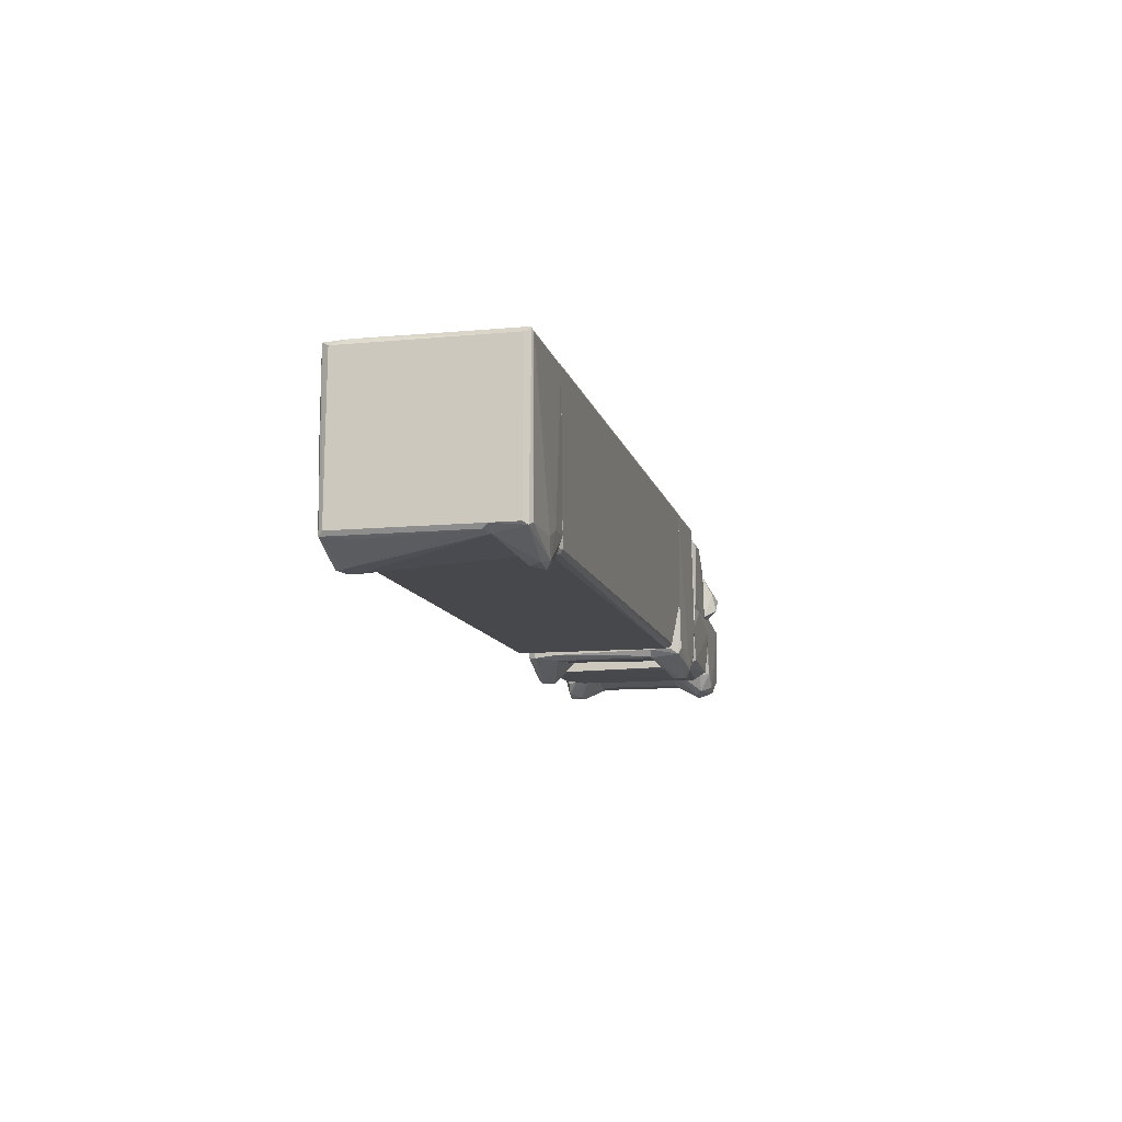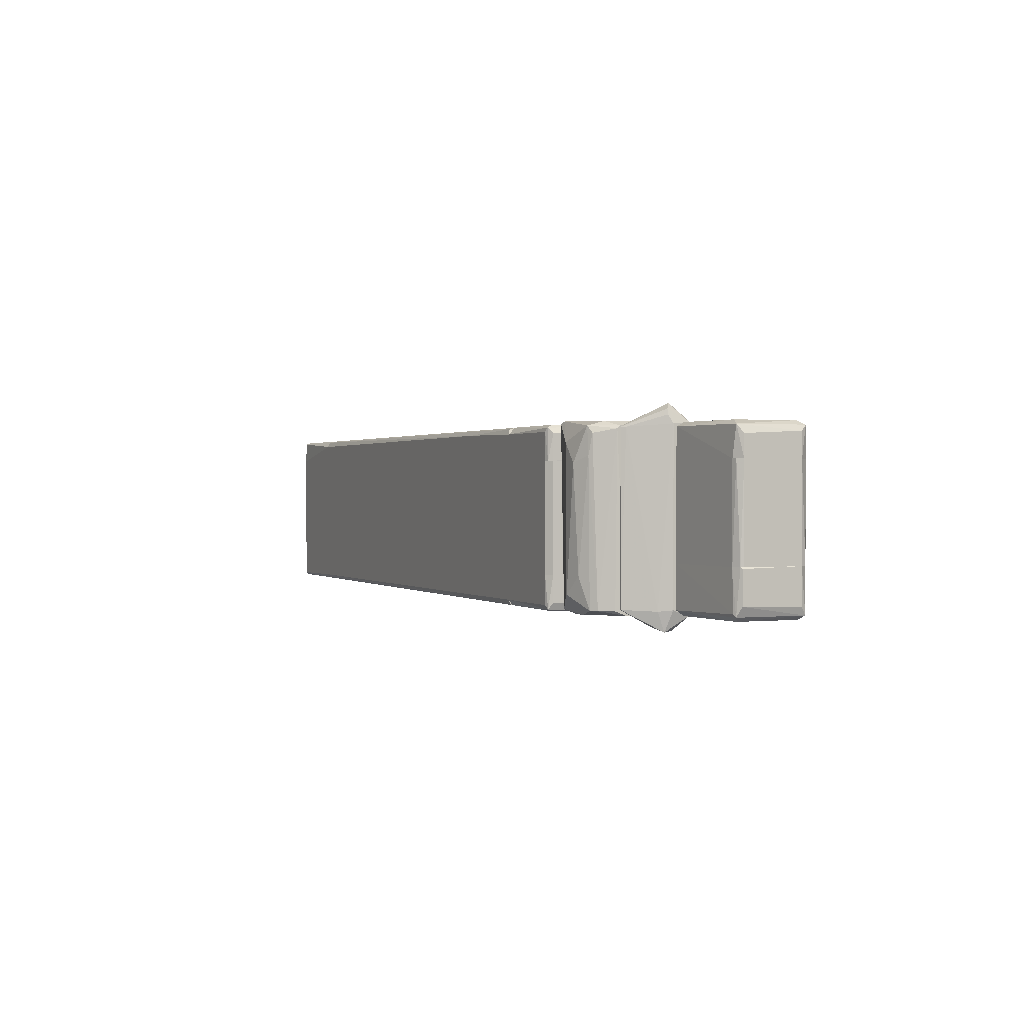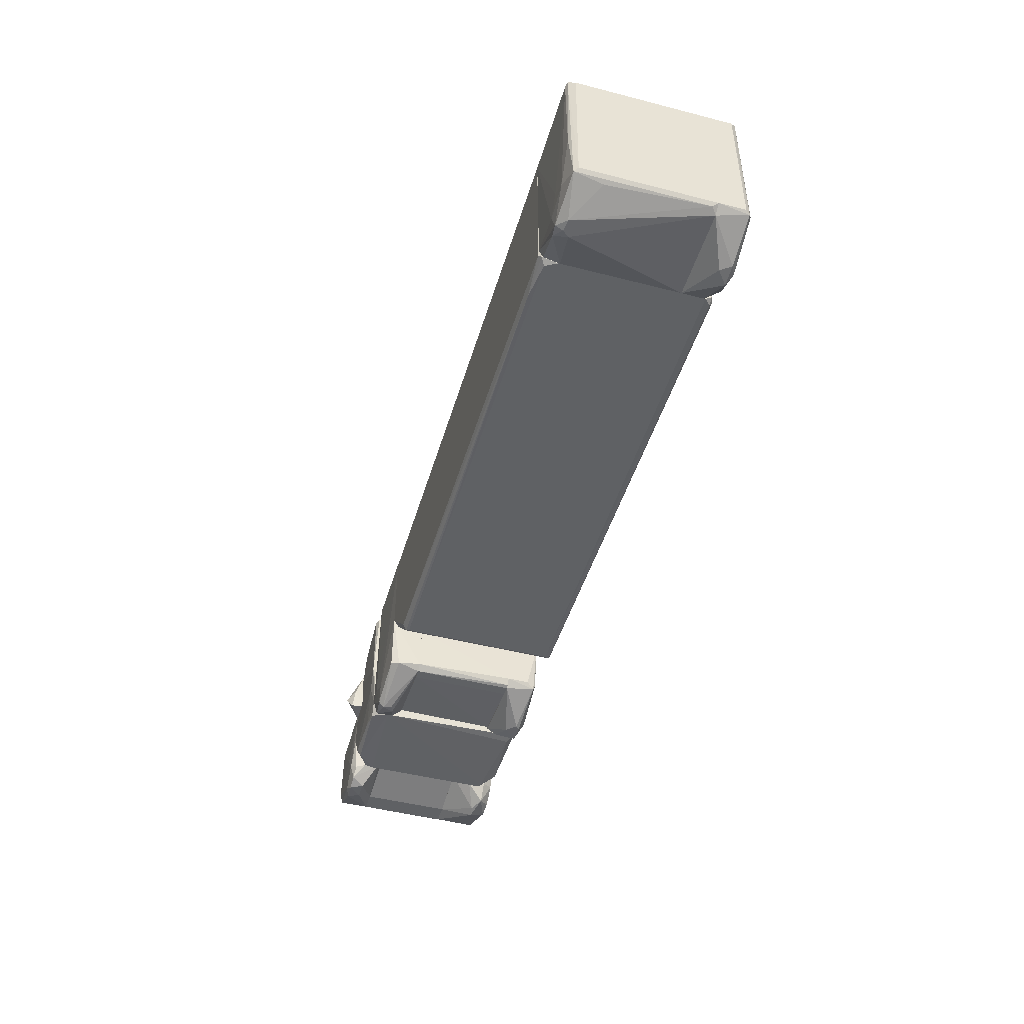
<metadata>
{"format":"obj","ext":"obj","renderer":"f3d","projection":"perspective","resolution":1024,"background":"white","views":[{"elev":-11.1,"azim":-77.0,"up":"+Z"},{"elev":0.8,"azim":66.4,"up":"+Y"},{"elev":-46.6,"azim":-106.3,"up":"+Z"}]}
</metadata>
<code>
o convex_0
v -0.4013 -0.08829 -0.06958
v 0.2089 0.09148 0.08612
v 0.2046 0.09006 0.09179
v 0.2089 -0.09111 -0.01295
v -0.4013 -0.0897 0.09321
v -0.4013 0.08865 -0.07099
v 0.1508 0.0844 -0.07525
v -0.4013 0.09006 0.09177
v 0.2089 -0.08546 0.09464
v 0.1508 -0.08405 -0.07525
v 0.2089 0.09148 -0.01011
v -0.4013 -0.08121 -0.07525
v -0.4013 0.0844 0.09464
v -0.3984 0.09148 -0.06675
v -0.3942 -0.09111 -0.06958
v 0.2089 -0.09111 0.09038
v -0.3942 0.0844 -0.07525
v 0.2089 0.0844 0.09464
v 0.1522 0.09148 -0.06675
v 0.1522 -0.09111 -0.06958
v -0.4013 -0.08686 0.09464
v 0.2089 0.08583 -0.01861
v -0.4013 -0.09111 0.09038
v -0.4013 0.09148 0.08755
v 0.2089 -0.08686 -0.01861
v 0.1536 0.08722 -0.07382
v -0.3942 -0.08829 -0.07382
v 0.1536 -0.08686 -0.07382
v -0.3545 0.08865 -0.07382
v 0.2089 -0.0897 0.09321
v 0.1536 -0.0897 -0.0724
v 0.1055 0.08581 0.09464
v -0.4013 0.07165 -0.07525
f 17 12 33
f 1 5 6
f 6 5 8
f 4 2 9
f 2 4 11
f 1 6 12
f 7 10 12
f 8 5 13
f 2 11 14
f 4 9 16
f 15 4 16
f 7 12 17
f 2 3 18
f 9 2 18
f 13 9 18
f 14 11 19
f 4 15 20
f 13 5 21
f 9 13 21
f 11 4 22
f 5 1 23
f 1 15 23
f 16 5 23
f 15 16 23
f 3 2 24
f 8 3 24
f 6 8 24
f 14 6 24
f 2 14 24
f 22 4 25
f 22 25 26
f 10 7 26
f 19 11 26
f 11 22 26
f 1 12 27
f 12 10 27
f 15 1 27
f 26 25 28
f 10 26 28
f 6 14 29
f 17 6 29
f 7 17 29
f 14 19 29
f 26 7 29
f 19 26 29
f 16 9 30
f 5 16 30
f 21 5 30
f 9 21 30
f 4 20 31
f 20 15 31
f 25 4 31
f 27 10 31
f 15 27 31
f 28 25 31
f 10 28 31
f 3 8 32
f 8 13 32
f 18 3 32
f 13 18 32
f 12 6 33
f 6 17 33
o convex_1
v -0.4537 -0.09396 -0.07098
v -0.4013 -0.05574 0.09464
v -0.5004 -0.05574 0.09464
v -0.4013 -0.05574 -0.07523
v -0.4013 -0.09113 0.09037
v -0.506 -0.05574 -0.06816
v -0.5018 -0.08971 0.09321
v -0.4013 -0.09254 -0.05965
v -0.5032 -0.08829 -0.07098
v -0.4353 -0.08688 -0.09507
v -0.506 -0.08405 0.08895
v -0.4494 -0.07556 -0.09364
v -0.499 -0.09113 0.09037
v -0.506 -0.05574 0.08895
v -0.499 -0.09113 -0.06816
v -0.4961 -0.05574 -0.07523
v -0.4013 -0.08688 0.09464
v -0.4013 -0.0798 -0.07523
v -0.506 -0.08405 -0.06816
v -0.4452 -0.09254 -0.0894
v -0.4565 -0.08688 -0.09221
v -0.4324 -0.09396 -0.06109
v -0.5004 -0.08829 0.09464
v -0.4211 -0.08971 -0.08515
f 53 43 57
f 36 35 37
f 37 35 38
f 36 37 39
f 37 38 41
f 42 40 44
f 37 43 45
f 38 40 46
f 36 39 47
f 44 36 47
f 39 44 47
f 40 42 48
f 34 46 48
f 46 40 48
f 39 37 49
f 42 39 49
f 37 45 49
f 35 36 50
f 38 35 50
f 37 41 51
f 43 37 51
f 39 42 52
f 44 39 52
f 42 44 52
f 48 42 53
f 34 48 53
f 45 43 54
f 42 49 54
f 49 45 54
f 43 53 54
f 53 42 54
f 41 38 55
f 46 34 55
f 38 46 55
f 34 53 55
f 53 41 55
f 40 38 56
f 36 44 56
f 44 40 56
f 50 36 56
f 38 50 56
f 51 41 57
f 43 51 57
f 41 53 57
o convex_2
v -0.4607 0.09291 -0.04975
v -0.4706 -0.05574 -0.07524
v -0.4282 -0.05574 -0.07524
v -0.4933 -0.05574 0.09464
v -0.4013 0.08441 0.09464
v -0.506 0.08299 0.08896
v -0.4013 -0.05572 0.09464
v -0.4013 0.08723 -0.07098
v -0.506 0.0844 -0.06816
v -0.506 -0.05574 -0.06816
v -0.4013 -0.05572 -0.07524
v -0.4508 0.08299 -0.09365
v -0.506 -0.05574 0.08896
v -0.5018 0.09006 0.0932
v -0.4013 0.09148 0.08754
v -0.5032 0.08865 -0.0724
v -0.4013 0.09148 -0.06248
v -0.4961 -0.05572 -0.07524
v -0.4522 0.09148 -0.09081
v -0.4452 0.07591 -0.09365
v -0.4975 0.09147 0.09038
v -0.4621 0.08157 -0.09223
v -0.4013 0.07025 -0.07524
v -0.5018 0.06599 0.09464
v -0.4791 0.09291 -0.06248
v -0.499 0.09147 -0.01294
v -0.5032 -0.05006 -0.07238
v -0.4466 0.09291 -0.0724
v -0.5004 -0.05572 0.09464
v -0.4395 0.09007 -0.08939
v -0.499 0.05751 -0.07524
f 79 84 88
f 59 60 61
f 61 60 64
f 62 61 64
f 62 64 65
f 59 61 67
f 63 66 67
f 64 60 68
f 65 64 68
f 67 61 70
f 63 67 70
f 66 63 71
f 62 65 72
f 71 62 72
f 67 66 73
f 66 71 73
f 72 65 74
f 59 67 75
f 60 59 77
f 68 60 77
f 59 75 77
f 72 58 78
f 71 72 78
f 76 69 79
f 73 76 79
f 69 77 79
f 77 75 79
f 65 68 80
f 68 77 80
f 61 62 81
f 63 70 81
f 62 71 81
f 71 63 81
f 76 73 82
f 78 58 82
f 78 82 83
f 73 71 83
f 71 78 83
f 82 73 83
f 67 73 84
f 75 67 84
f 79 75 84
f 58 72 85
f 72 74 85
f 74 76 85
f 82 58 85
f 76 82 85
f 70 61 86
f 61 81 86
f 81 70 86
f 74 65 87
f 69 76 87
f 76 74 87
f 77 69 87
f 65 80 87
f 80 77 87
f 73 79 88
f 84 73 88
o convex_3
v 0.4269 -0.08121 -0.0894
v 0.5062 -0.043 -0.004473
v 0.5048 -0.04158 -0.003061
v 0.4142 -0.08546 0.01253
v 0.4142 -0.04158 -0.05683
v 0.5033 -0.08688 -0.07241
v 0.4991 -0.04158 -0.07523
v 0.5019 -0.08688 -0.000228
v 0.4142 -0.04158 0.01253
v 0.4227 -0.09254 -0.06815
v 0.4524 -0.07414 -0.09507
v 0.4963 -0.09113 -0.004473
v 0.4538 -0.09113 -0.0894
v 0.4142 -0.09113 0.004027
v 0.4142 -0.08121 -0.07098
v 0.5062 -0.04158 -0.06675
v 0.5062 -0.07697 -0.004473
v 0.4198 -0.04158 -0.06249
v 0.4977 -0.04158 0.001183
v 0.4963 -0.09113 -0.06816
v 0.4764 -0.04158 -0.07523
v 0.4142 -0.06141 -0.07381
v 0.5062 -0.07839 -0.06674
v 0.4623 -0.09254 -0.05541
v 0.4991 -0.08405 0.001183
v 0.4411 -0.07272 -0.09223
v 0.4396 -0.09254 -0.08373
v 0.4142 -0.09113 -0.04268
f 102 103 116
f 93 91 95
f 90 91 96
f 93 92 97
f 91 93 97
f 95 94 99
f 96 92 100
f 94 96 100
f 89 99 101
f 99 94 101
f 92 93 102
f 100 92 102
f 89 98 103
f 102 93 103
f 91 90 104
f 95 91 104
f 94 95 104
f 90 96 105
f 96 94 105
f 104 90 105
f 93 95 106
f 96 91 107
f 91 97 107
f 94 100 108
f 101 94 108
f 95 99 109
f 106 95 109
f 89 103 110
f 103 93 110
f 93 106 110
f 94 104 111
f 105 94 111
f 104 105 111
f 102 98 112
f 100 102 112
f 108 100 112
f 92 96 113
f 97 92 113
f 96 107 113
f 107 97 113
f 99 89 114
f 109 99 114
f 106 109 114
f 89 110 114
f 110 106 114
f 98 89 115
f 89 101 115
f 101 108 115
f 112 98 115
f 108 112 115
f 98 102 116
f 103 98 116
o convex_4
v 0.342 0.09147 -0.06958
v 0.3066 -0.09251 -0.04267
v 0.3066 -0.09251 -0.02712
v 0.4141 -0.09255 -0.01863
v 0.3122 0.0943 -0.001631
v 0.4141 0.07591 -0.07525
v 0.4141 0.09149 -0.001631
v 0.4099 -0.07554 -0.07666
v 0.3066 0.07307 -0.07666
v 0.3207 -0.0911 -0.001639
v 0.3066 -0.08119 -0.07383
v 0.4141 -0.09112 -0.001631
v 0.3972 -0.09112 -0.06957
v 0.3066 0.09147 -0.02712
v 0.3972 0.09149 -0.06817
v 0.4141 -0.07413 -0.07666
v 0.3179 -0.08402 -0.07524
v 0.3094 0.08723 -0.001631
v 0.3066 0.09147 -0.05966
v 0.3151 -0.08402 -0.001631
v 0.4141 0.06742 -0.07666
v 0.3165 -0.09251 -0.06533
v 0.3957 0.08723 -0.07525
v 0.4141 0.09149 -0.04127
v 0.3066 -0.08827 -0.02145
v 0.3193 0.0943 -0.02995
v 0.3193 0.09004 -0.07241
v 0.4141 -0.09112 -0.04551
v 0.3476 -0.09255 -0.001639
f 138 120 145
f 120 122 123
f 118 119 125
f 118 125 127
f 123 121 128
f 120 123 128
f 125 119 130
f 122 120 132
f 124 125 132
f 129 124 132
f 125 124 133
f 127 125 133
f 124 129 133
f 128 121 134
f 121 130 134
f 130 121 135
f 125 130 135
f 119 126 136
f 126 128 136
f 128 134 136
f 122 132 137
f 132 125 137
f 118 127 138
f 129 120 138
f 127 133 138
f 133 129 138
f 117 131 139
f 131 122 139
f 122 137 139
f 137 125 139
f 123 122 140
f 122 131 140
f 130 119 141
f 134 130 141
f 119 136 141
f 136 134 141
f 121 123 142
f 131 117 142
f 117 135 142
f 135 121 142
f 123 140 142
f 140 131 142
f 135 117 143
f 125 135 143
f 117 139 143
f 139 125 143
f 120 129 144
f 132 120 144
f 129 132 144
f 119 118 145
f 126 119 145
f 120 128 145
f 128 126 145
f 118 138 145
o convex_5
v 0.5062 0.0561 -0.06674
v 0.4142 -0.04158 -0.05683
v 0.4142 -0.04158 0.01253
v 0.4142 0.0561 -0.05967
v 0.5033 -0.04158 -0.0724
v 0.5019 0.0561 -0.000224
v 0.5048 -0.04158 -0.003051
v 0.4142 0.0561 0.01253
v 0.4764 0.0561 -0.07524
v 0.4764 -0.04158 -0.07524
v 0.4977 -0.04158 0.001193
v 0.4198 -0.04158 -0.06251
v 0.5062 0.0561 -0.005886
v 0.5062 -0.04158 -0.06674
v 0.4991 0.0561 -0.07525
v 0.4198 0.0561 -0.06251
v 0.5062 -0.04158 -0.005886
v 0.4977 0.0561 0.001193
v 0.4991 -0.04158 -0.07525
f 155 160 164
f 147 148 149
f 148 147 150
f 146 149 151
f 148 150 152
f 149 148 153
f 151 149 153
f 149 146 154
f 150 147 155
f 148 152 156
f 152 151 156
f 153 148 156
f 147 149 157
f 154 155 157
f 155 147 157
f 146 151 158
f 151 152 158
f 150 146 159
f 152 150 159
f 146 158 159
f 146 150 160
f 154 146 160
f 155 154 160
f 149 154 161
f 157 149 161
f 154 157 161
f 158 152 162
f 152 159 162
f 159 158 162
f 151 153 163
f 156 151 163
f 153 156 163
f 150 155 164
f 160 150 164
o convex_6
v 0.4184 0.08724 -0.07666
v 0.5062 0.07875 -0.005891
v 0.5062 0.0561 -0.005891
v 0.4142 0.0561 0.01253
v 0.4991 0.0561 -0.07523
v 0.4142 0.09149 0.004024
v 0.4963 0.09149 -0.06674
v 0.4142 0.0561 -0.06533
v 0.4411 0.08866 -0.09365
v 0.5019 0.08724 -0.000227
v 0.5033 0.08724 -0.0724
v 0.4354 0.0745 -0.09223
v 0.4269 0.09291 -0.07098
v 0.4906 0.09149 -0.004467
v 0.4156 0.08724 0.01253
v 0.4977 0.0561 0.001187
v 0.5062 0.0561 -0.06674
v 0.4142 0.07733 -0.07525
v 0.4552 0.0745 -0.09223
v 0.4651 0.08724 -0.0894
v 0.4142 0.09149 -0.03986
v 0.451 0.09149 -0.08799
v 0.4142 0.06035 -0.07241
v 0.5062 0.08158 -0.06674
v 0.4439 0.09291 -0.05117
v 0.4269 0.08866 -0.08799
v 0.4764 0.0561 -0.07523
f 187 176 191
f 167 168 169
f 169 168 172
f 168 170 172
f 167 166 174
f 171 174 175
f 174 171 178
f 170 168 179
f 178 170 179
f 174 178 179
f 168 167 180
f 167 174 180
f 179 168 180
f 174 179 180
f 166 167 181
f 167 169 181
f 169 175 181
f 172 170 182
f 169 176 183
f 176 173 183
f 175 169 184
f 169 183 184
f 183 173 184
f 177 165 185
f 170 177 185
f 165 182 185
f 182 170 185
f 171 175 186
f 177 171 186
f 184 173 186
f 175 184 186
f 172 182 187
f 174 166 188
f 175 174 188
f 166 181 188
f 181 175 188
f 177 170 189
f 171 177 189
f 170 178 189
f 178 171 189
f 173 176 190
f 165 177 190
f 182 165 190
f 177 186 190
f 186 173 190
f 176 187 190
f 187 182 190
f 169 172 191
f 176 169 191
f 172 187 191
o convex_7
v 0.2698 -0.08546 -0.09365
v 0.3066 -0.05858 -0.02142
v 0.3066 -0.0883 -0.02142
v 0.2089 -0.05574 0.09464
v 0.2995 -0.09113 0.09038
v 0.2089 -0.09113 0.09038
v 0.2103 -0.05574 -0.06674
v 0.3052 -0.05574 0.08896
v 0.216 -0.09113 -0.06532
v 0.3066 -0.05574 -0.06956
v 0.2952 -0.09254 -0.06248
v 0.3037 -0.08688 -0.07806
v 0.2754 -0.07132 -0.09223
v 0.2089 -0.09113 -0.01294
v 0.3023 -0.08971 0.09322
v 0.2188 -0.05574 -0.07524
v 0.2698 -0.09254 -0.08374
v 0.2146 -0.0883 -0.0724
v 0.3066 -0.09254 -0.02708
v 0.2981 -0.05574 0.09464
v 0.2089 -0.08546 0.09464
v 0.2896 -0.08546 -0.09223
v 0.3052 -0.08263 0.08896
v 0.3066 -0.09113 -0.06248
v 0.2089 -0.05574 -0.0186
v 0.2641 -0.08122 -0.09365
v 0.2542 -0.09254 -0.06248
v 0.2103 -0.0798 -0.06674
v 0.3066 -0.06707 -0.07664
v 0.2981 -0.08546 0.09464
f 211 212 221
f 194 193 199
f 193 194 201
f 199 193 201
f 197 195 205
f 197 196 206
f 198 201 207
f 201 204 207
f 200 205 209
f 198 207 209
f 192 208 209
f 208 200 209
f 196 197 210
f 201 194 210
f 206 196 210
f 208 202 210
f 201 198 211
f 199 201 211
f 206 199 211
f 195 197 212
f 197 206 212
f 211 195 212
f 192 204 213
f 208 192 213
f 203 208 213
f 194 199 214
f 199 206 214
f 210 194 214
f 206 210 214
f 202 208 215
f 208 203 215
f 201 210 215
f 210 202 215
f 205 195 216
f 195 211 216
f 211 198 216
f 204 192 217
f 207 204 217
f 192 209 217
f 209 207 217
f 197 205 218
f 205 200 218
f 200 208 218
f 210 197 218
f 208 210 218
f 198 209 219
f 209 205 219
f 205 216 219
f 216 198 219
f 204 201 220
f 203 213 220
f 213 204 220
f 201 215 220
f 215 203 220
f 206 211 221
f 212 206 221
o convex_8
v 0.2981 0.0561 0.09464
v 0.2188 -0.05574 -0.07525
v 0.2301 -0.05574 -0.07525
v 0.2301 0.0561 -0.07525
v 0.2089 0.0561 0.09464
v 0.3051 -0.05574 0.08897
v 0.3066 0.0561 -0.06534
v 0.2089 -0.05574 0.09464
v 0.3066 -0.05574 -0.06675
v 0.2117 0.0561 -0.06958
v 0.2103 -0.05574 -0.06675
v 0.3051 0.0561 0.08897
v 0.2981 -0.05574 0.09464
v 0.2089 0.0561 -0.01861
v 0.2089 -0.05574 -0.01861
v 0.3066 -0.05574 -0.02285
v 0.2188 0.0561 -0.07525
v 0.3066 0.0561 -0.02428
v 0.2146 -0.05574 -0.07382
f 231 238 240
f 224 223 225
f 222 225 226
f 223 224 227
f 225 222 228
f 222 226 229
f 223 227 229
f 224 225 230
f 227 224 230
f 225 228 230
f 226 225 231
f 223 229 232
f 222 227 233
f 228 222 233
f 227 222 234
f 222 229 234
f 229 227 234
f 229 226 235
f 226 231 235
f 231 232 235
f 235 232 236
f 232 229 236
f 229 235 236
f 227 230 237
f 230 228 237
f 233 227 237
f 225 223 238
f 231 225 238
f 228 233 239
f 237 228 239
f 233 237 239
f 223 232 240
f 232 231 240
f 238 223 240
o convex_9
v 0.3943 -0.1067 0.006871
v 0.3887 0.08721 0.05782
v 0.3915 0.08721 0.05357
v 0.3873 0.09147 -0.00162
v 0.4142 0.09149 -0.001631
v 0.4142 -0.08544 0.01536
v 0.3873 -0.08546 0.05782
v 0.3873 -0.09252 -0.00162
v 0.4142 -0.09113 -0.001631
v 0.4113 0.09856 0.01961
v 0.3986 0.1099 0.01253
v 0.4071 -0.1067 0.02102
v 0.3873 0.09147 0.04933
v 0.3887 -0.08546 0.05782
v 0.4142 0.09005 0.01536
v 0.4071 -0.08685 0.02809
v 0.3915 0.1042 -0.000205
v 0.3901 -0.1024 0.02669
v 0.4099 0.1042 0.01961
v 0.3873 0.1014 0.02102
f 251 257 260
f 247 244 248
f 244 245 249
f 248 244 249
f 241 248 249
f 241 249 252
f 249 246 252
f 247 242 253
f 244 247 253
f 242 251 253
f 243 242 254
f 242 247 254
f 247 252 254
f 249 245 255
f 246 249 255
f 250 243 255
f 252 246 256
f 243 254 256
f 254 252 256
f 255 243 256
f 246 255 256
f 245 244 257
f 251 245 257
f 248 241 258
f 247 248 258
f 241 252 258
f 252 247 258
f 242 243 259
f 243 250 259
f 251 242 259
f 245 251 259
f 255 245 259
f 250 255 259
f 244 253 260
f 253 251 260
f 257 244 260
o convex_10
v 0.2712 0.07591 -0.09364
v 0.3066 0.08724 -0.02001
v 0.3066 0.0646 -0.02001
v 0.2089 0.08441 0.09464
v 0.2117 0.0561 -0.06957
v 0.3023 0.0561 0.09319
v 0.2174 0.09007 -0.07098
v 0.2981 0.09149 0.08754
v 0.2089 0.0561 0.09464
v 0.3066 0.0561 -0.06675
v 0.3009 0.09149 -0.06816
v 0.2089 0.09149 0.08754
v 0.2613 0.09291 -0.07382
v 0.2089 0.09149 -0.01009
v 0.3052 0.083 0.08895
v 0.2967 0.08866 -0.08654
v 0.2981 0.08441 0.09464
v 0.3066 0.09149 -0.05965
v 0.2188 0.0561 -0.07523
v 0.2726 0.08582 -0.09507
v 0.2797 0.07309 -0.09364
v 0.3052 0.0561 0.08895
v 0.2131 0.08158 -0.07239
v 0.2089 0.0561 -0.0186
v 0.3066 0.06743 -0.07665
v 0.2853 0.09291 -0.05967
v 0.2712 0.09149 -0.0894
v 0.3009 0.08866 0.09319
v 0.2981 0.0561 0.09464
f 266 277 289
f 265 266 269
f 262 263 270
f 266 265 270
f 269 264 272
f 272 273 274
f 269 272 274
f 273 267 274
f 263 262 275
f 264 269 277
f 262 270 278
f 275 262 278
f 276 271 278
f 270 265 279
f 261 279 280
f 279 261 281
f 270 279 281
f 261 280 281
f 280 276 281
f 270 263 282
f 266 270 282
f 263 275 282
f 275 266 282
f 265 274 283
f 274 267 283
f 279 265 283
f 267 280 283
f 280 279 283
f 265 269 284
f 274 265 284
f 269 274 284
f 278 270 285
f 276 278 285
f 270 281 285
f 281 276 285
f 272 268 286
f 273 272 286
f 278 271 286
f 268 278 286
f 267 273 287
f 271 276 287
f 280 267 287
f 276 280 287
f 286 271 287
f 273 286 287
f 272 264 288
f 268 272 288
f 266 275 288
f 264 277 288
f 277 266 288
f 278 268 288
f 275 278 288
f 269 266 289
f 277 269 289
o convex_11
v 0.3873 -0.09253 -0.001631
v 0.3448 -0.07272 0.09322
v 0.3434 -0.07272 0.09322
v 0.3122 0.0943 -0.001631
v 0.3873 0.08864 0.05782
v 0.3151 -0.08404 -0.001631
v 0.3108 0.09147 0.0833
v 0.3873 0.09147 -0.001631
v 0.3165 -0.08688 0.08188
v 0.3858 -0.08688 0.06206
v 0.3689 0.08865 0.0833
v 0.3717 -0.08688 0.08188
v 0.3561 0.05326 0.0918
v 0.325 -0.09253 0.07481
v 0.3094 0.08723 -0.001631
v 0.3731 0.0929 0.06773
v 0.3122 -0.001929 0.07198
v 0.3207 -0.09112 -0.001631
v 0.3391 0.07307 0.0918
v 0.3873 -0.09112 0.05216
v 0.3745 0.08157 0.08047
v 0.3165 0.0943 0.08189
v 0.3618 -0.0543 0.08897
v 0.3151 -0.08404 0.07906
v 0.3873 0.0929 0.03517
v 0.3137 -0.05572 -0.001631
v 0.349 -0.09253 0.07764
v 0.3179 -0.08829 0.0833
v 0.3873 0.08582 0.06066
v 0.3773 -0.08688 0.07622
v 0.3236 -0.09253 0.01112
v 0.3717 0.06034 0.0833
f 301 319 321
f 293 290 295
f 290 293 297
f 294 290 297
f 293 295 304
f 296 293 304
f 300 294 305
f 296 304 306
f 295 290 307
f 298 295 307
f 292 291 308
f 296 292 308
f 302 300 308
f 291 302 308
f 290 294 309
f 293 296 311
f 300 305 311
f 296 308 311
f 308 300 311
f 291 301 312
f 302 291 312
f 295 298 313
f 298 296 313
f 296 306 313
f 294 297 314
f 297 293 314
f 305 294 314
f 293 311 314
f 311 305 314
f 304 295 315
f 306 304 315
f 295 313 315
f 313 306 315
f 303 290 316
f 290 309 316
f 309 301 316
f 291 292 317
f 292 296 317
f 296 298 317
f 301 291 317
f 298 307 317
f 307 303 317
f 316 301 317
f 303 316 317
f 294 300 318
f 309 294 318
f 299 309 318
f 300 310 318
f 318 310 319
f 309 299 319
f 301 309 319
f 299 318 319
f 290 303 320
f 307 290 320
f 303 307 320
f 300 302 321
f 310 300 321
f 312 301 321
f 302 312 321
f 319 310 321

</code>
